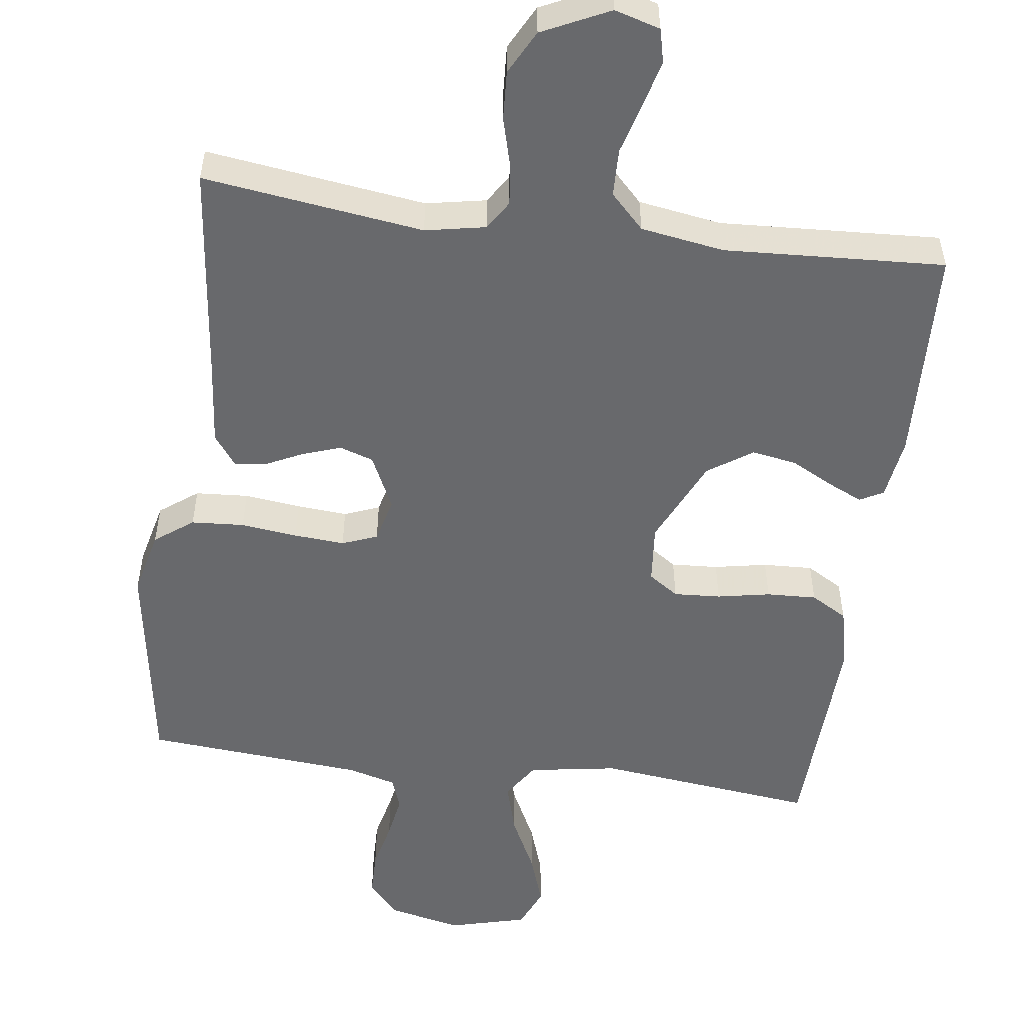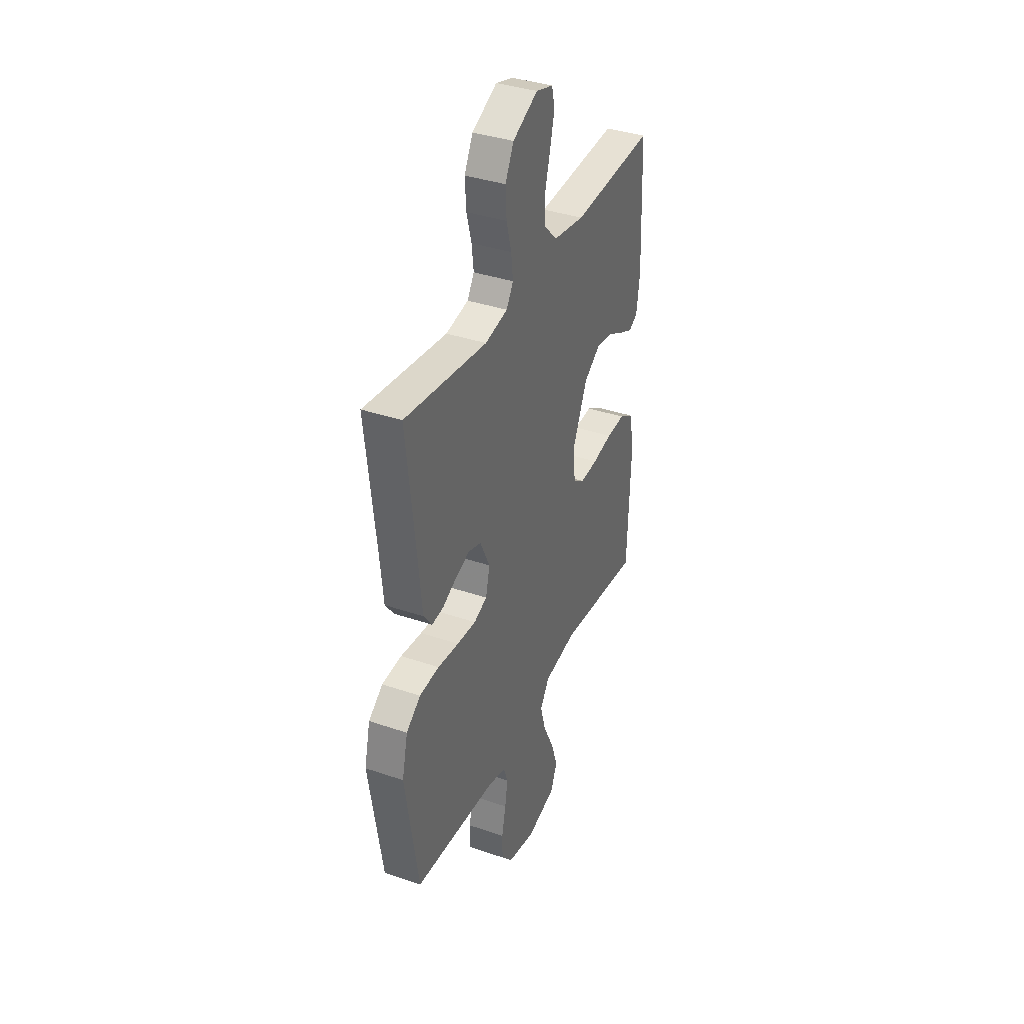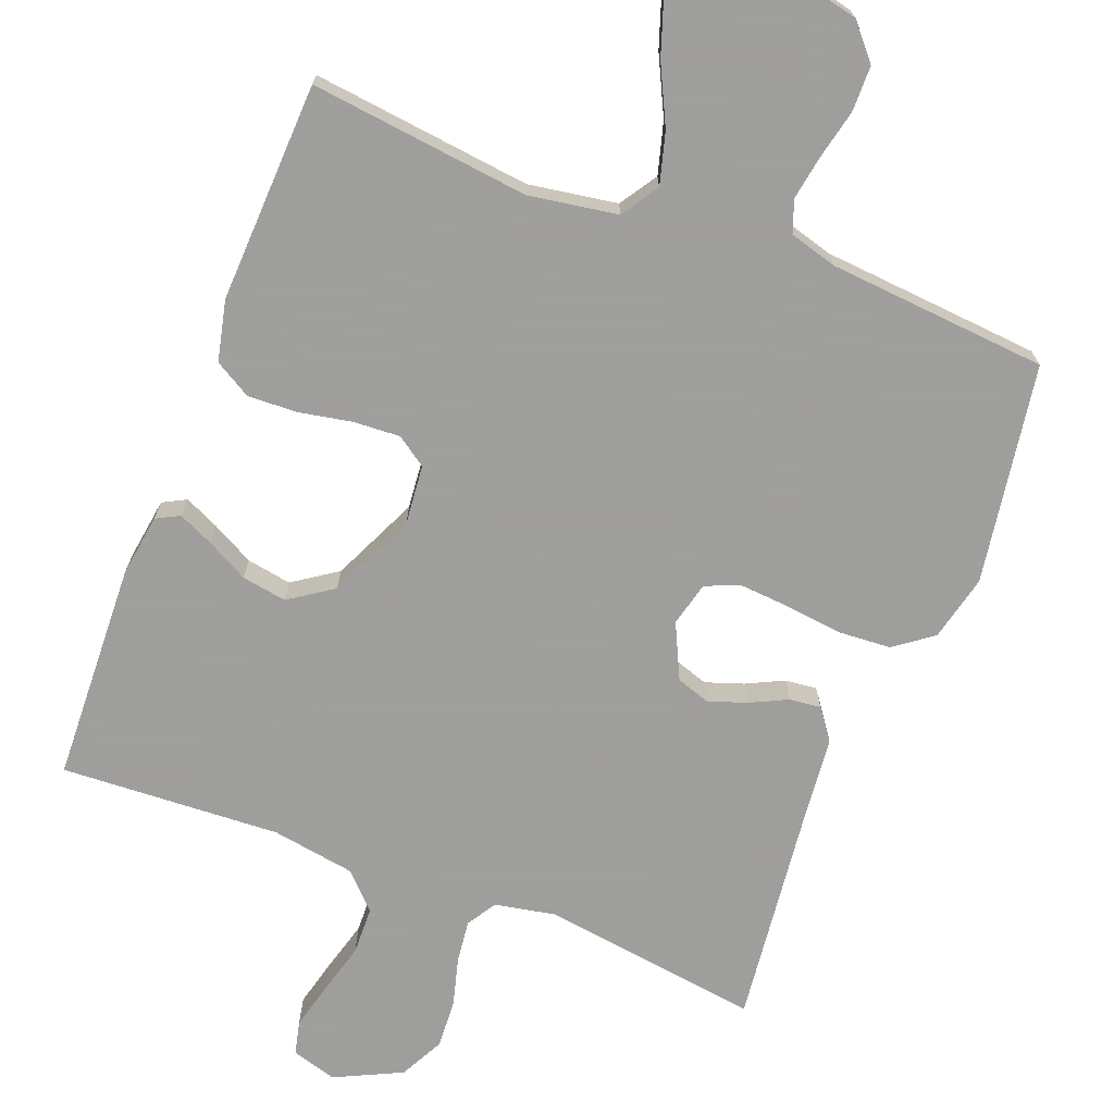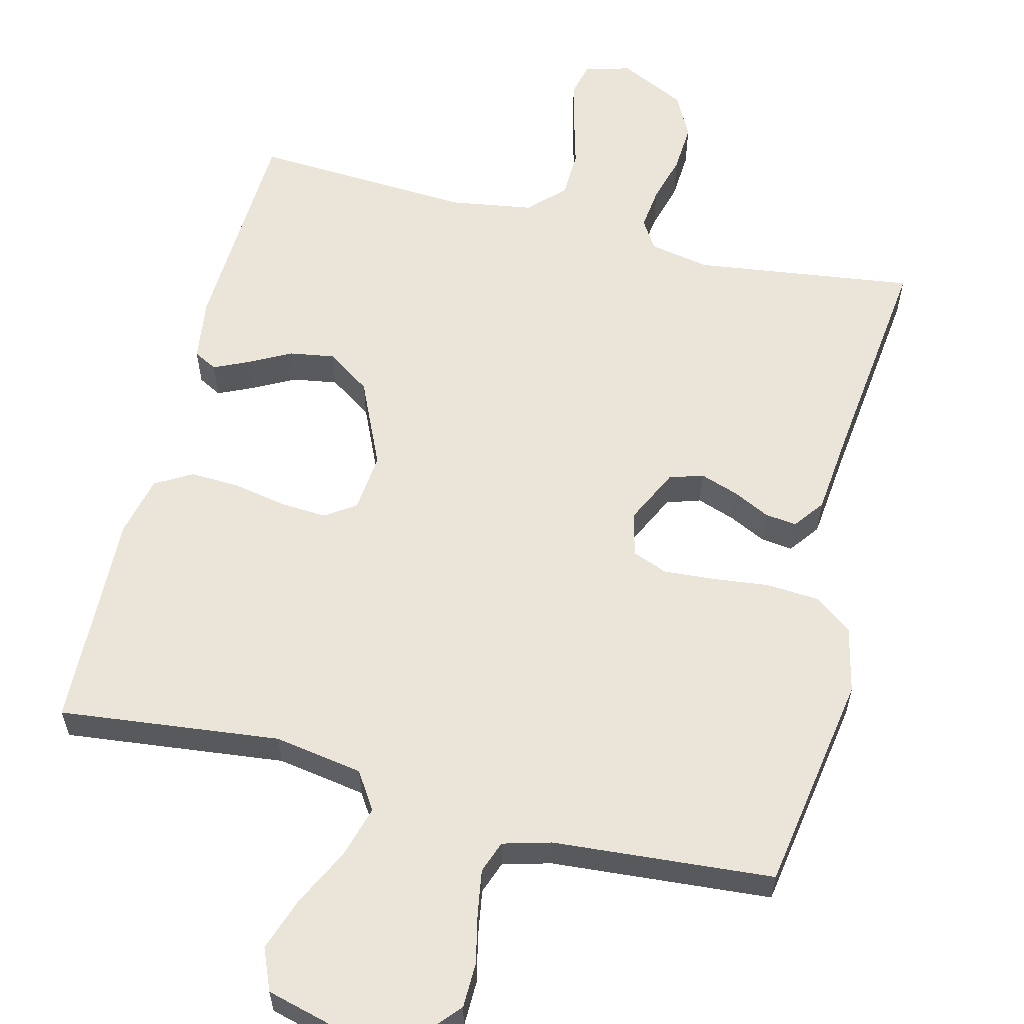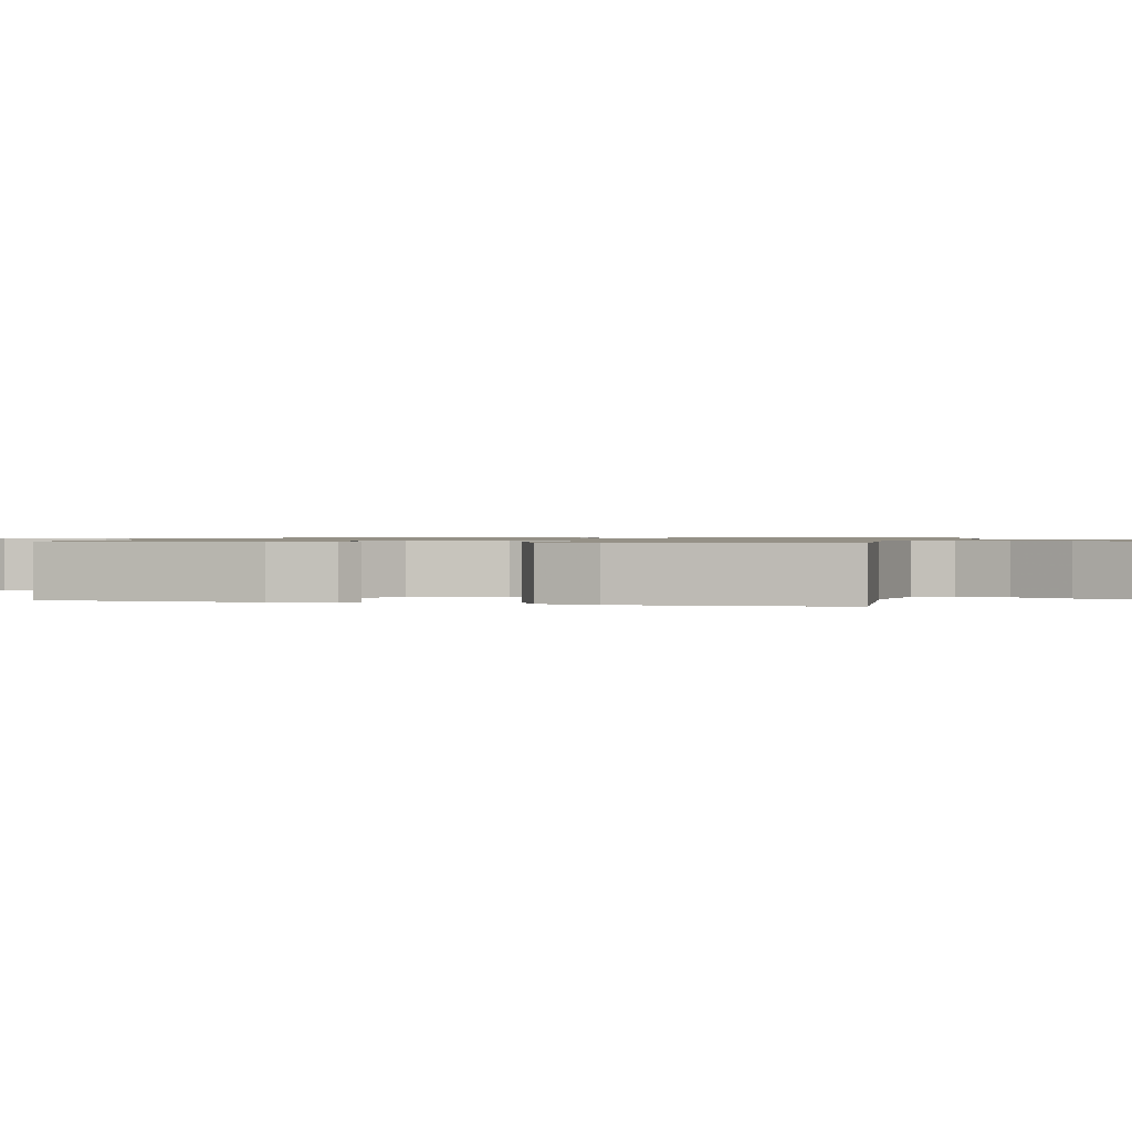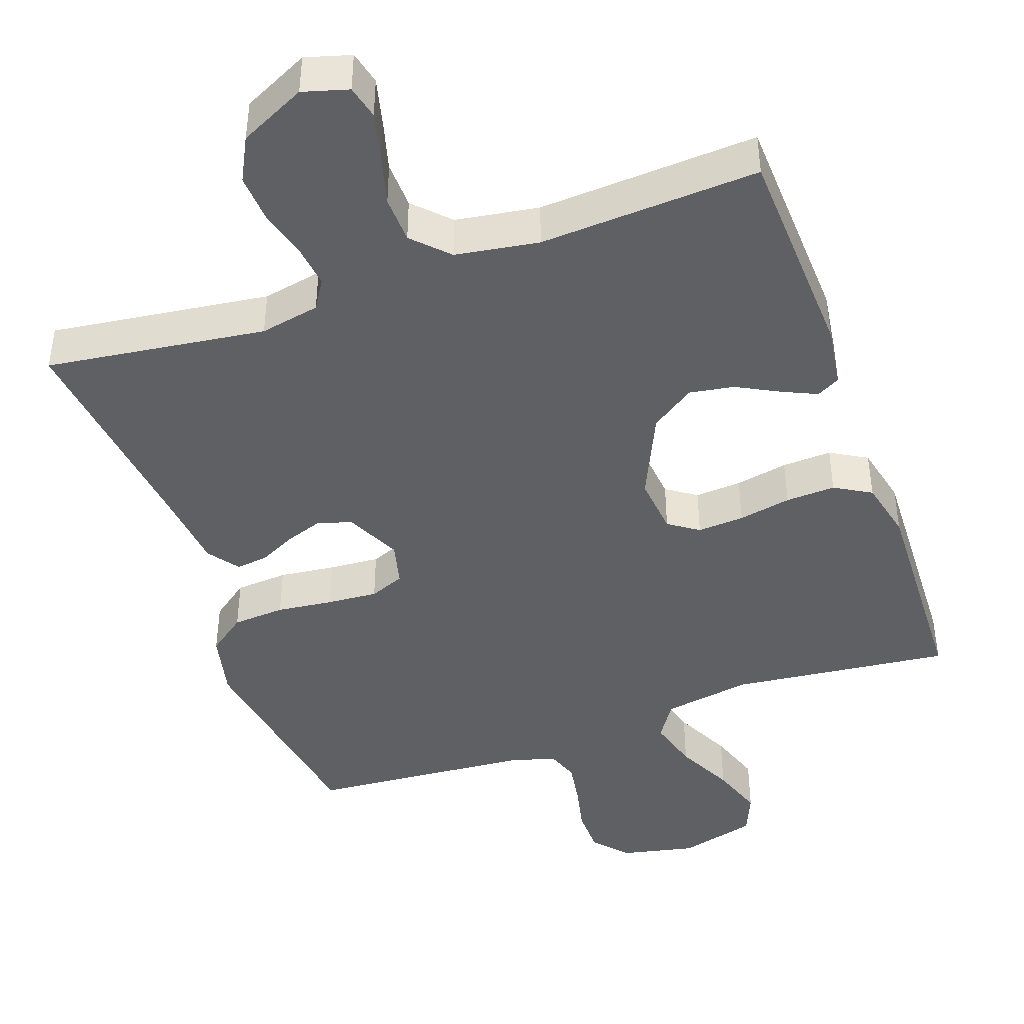
<metadata>
{"format":"obj","ext":"obj","renderer":"f3d","projection":"perspective","resolution":1024,"background":"white","views":[{"elev":-52.7,"azim":-7.7,"up":"+Y"},{"elev":37.2,"azim":-66.2,"up":"+Z"},{"elev":-71.1,"azim":158.7,"up":"+Y"},{"elev":59.1,"azim":-165.9,"up":"+Y"},{"elev":0.9,"azim":105.1,"up":"+Y"},{"elev":-43.5,"azim":19.6,"up":"+Y"}]}
</metadata>
<code>
v 0.5 0.07 0.5
v 0.513 0.07 0.2
v 0.501 0.07 0.115
v 0.469 0.07 0.098
v 0.421 0.07 0.12
v 0.364 0.07 0.15
v 0.303 0.07 0.16
v 0.243 0.07 0.119
v 0.189 0.07 0
v 0.197 0.07 -0.081
v 0.238 0.07 -0.109
v 0.302 0.07 -0.105
v 0.374 0.07 -0.091
v 0.442 0.07 -0.088
v 0.492 0.07 -0.117
v 0.511 0.07 -0.2
v 0.5 0.07 -0.5
v 0.2 0.07 -0.466
v 0.079 0.07 -0.486
v 0.046 0.07 -0.537
v 0.066 0.07 -0.608
v 0.105 0.07 -0.687
v 0.13 0.07 -0.76
v 0.106 0.07 -0.817
v 0 0.07 -0.845
v -0.102 0.07 -0.823
v -0.143 0.07 -0.776
v -0.144 0.07 -0.714
v -0.129 0.07 -0.647
v -0.119 0.07 -0.586
v -0.135 0.07 -0.542
v -0.2 0.07 -0.524
v -0.5 0.07 -0.5
v -0.548 0.07 -0.2
v -0.527 0.07 -0.11
v -0.475 0.07 -0.071
v -0.403 0.07 -0.066
v -0.326 0.07 -0.075
v -0.257 0.07 -0.08
v -0.209 0.07 -0.061
v -0.194 0.07 0
v -0.23 0.07 0.075
v -0.276 0.07 0.09
v -0.328 0.07 0.072
v -0.379 0.07 0.047
v -0.422 0.07 0.042
v -0.453 0.07 0.084
v -0.465 0.07 0.2
v -0.5 0.07 0.5
v -0.2 0.07 0.46
v -0.118 0.07 0.476
v -0.093 0.07 0.516
v -0.1 0.07 0.574
v -0.118 0.07 0.64
v -0.122 0.07 0.707
v -0.091 0.07 0.767
v 0 0.07 0.811
v 0.062 0.07 0.793
v 0.073 0.07 0.747
v 0.057 0.07 0.683
v 0.038 0.07 0.613
v 0.04 0.07 0.548
v 0.086 0.07 0.501
v 0.2 0.07 0.483
v 0.5 0 0.5
v 0.513 0 0.2
v 0.501 0 0.115
v 0.469 0 0.098
v 0.421 0 0.12
v 0.364 0 0.15
v 0.303 0 0.16
v 0.243 0 0.119
v 0.189 0 0
v 0.197 0 -0.081
v 0.238 0 -0.109
v 0.302 0 -0.105
v 0.374 0 -0.091
v 0.442 0 -0.088
v 0.492 0 -0.117
v 0.511 0 -0.2
v 0.5 0 -0.5
v 0.2 0 -0.466
v 0.079 0 -0.486
v 0.046 0 -0.537
v 0.066 0 -0.608
v 0.105 0 -0.687
v 0.13 0 -0.76
v 0.106 0 -0.817
v 0 0 -0.845
v -0.102 0 -0.823
v -0.143 0 -0.776
v -0.144 0 -0.714
v -0.129 0 -0.647
v -0.119 0 -0.586
v -0.135 0 -0.542
v -0.2 0 -0.524
v -0.5 0 -0.5
v -0.548 0 -0.2
v -0.527 0 -0.11
v -0.475 0 -0.071
v -0.403 0 -0.066
v -0.326 0 -0.075
v -0.257 0 -0.08
v -0.209 0 -0.061
v -0.194 0 0
v -0.23 0 0.075
v -0.276 0 0.09
v -0.328 0 0.072
v -0.379 0 0.047
v -0.422 0 0.042
v -0.453 0 0.084
v -0.465 0 0.2
v -0.5 0 0.5
v -0.2 0 0.46
v -0.118 0 0.476
v -0.093 0 0.516
v -0.1 0 0.574
v -0.118 0 0.64
v -0.122 0 0.707
v -0.091 0 0.767
v 0 0 0.811
v 0.062 0 0.793
v 0.073 0 0.747
v 0.057 0 0.683
v 0.038 0 0.613
v 0.04 0 0.548
v 0.086 0 0.501
v 0.2 0 0.483
f 59 60 61
f 58 59 61
f 57 58 61
f 56 57 61
f 55 56 61
f 54 55 61
f 53 54 61
f 52 53 61 62
f 51 52 62 63
f 48 49 50
f 51 63 64
f 50 51 64
f 48 50 64
f 47 48 64
f 46 47 64
f 45 46 64
f 44 45 64
f 36 37 38
f 35 36 38
f 34 35 38
f 33 34 38
f 32 33 38
f 31 32 38 39
f 30 31 39 40
f 27 28 29
f 26 27 29
f 25 26 29
f 24 25 29
f 23 24 29
f 22 23 29
f 21 22 29
f 20 21 29 30
f 30 40 41
f 20 30 41
f 19 20 41
f 16 17 18
f 15 16 18
f 14 15 18
f 13 14 18
f 12 13 18
f 11 12 18 19
f 4 5 6
f 3 4 6
f 2 3 6
f 1 2 6
f 64 1 6
f 64 6 7
f 43 44 64
f 64 7 8
f 43 64 8
f 42 43 8
f 19 41 42
f 11 19 42
f 10 11 42
f 9 10 42
f 8 9 42
f 125 124 123
f 125 123 122
f 125 122 121
f 125 121 120
f 125 120 119
f 125 119 118
f 125 118 117
f 126 125 117 116
f 127 126 116 115
f 114 113 112
f 128 127 115
f 128 115 114
f 128 114 112
f 128 112 111
f 128 111 110
f 128 110 109
f 128 109 108
f 102 101 100
f 102 100 99
f 102 99 98
f 102 98 97
f 102 97 96
f 103 102 96 95
f 104 103 95 94
f 93 92 91
f 93 91 90
f 93 90 89
f 93 89 88
f 93 88 87
f 93 87 86
f 93 86 85
f 94 93 85 84
f 105 104 94
f 105 94 84
f 105 84 83
f 82 81 80
f 82 80 79
f 82 79 78
f 82 78 77
f 82 77 76
f 83 82 76 75
f 70 69 68
f 70 68 67
f 70 67 66
f 70 66 65
f 70 65 128
f 71 70 128
f 128 108 107
f 72 71 128
f 72 128 107
f 72 107 106
f 106 105 83
f 106 83 75
f 106 75 74
f 106 74 73
f 106 73 72
f 1 65 66 2
f 2 66 67 3
f 3 67 68 4
f 4 68 69 5
f 5 69 70 6
f 6 70 71 7
f 7 71 72 8
f 8 72 73 9
f 9 73 74 10
f 10 74 75 11
f 11 75 76 12
f 12 76 77 13
f 13 77 78 14
f 14 78 79 15
f 15 79 80 16
f 16 80 81 17
f 17 81 82 18
f 18 82 83 19
f 19 83 84 20
f 20 84 85 21
f 21 85 86 22
f 22 86 87 23
f 23 87 88 24
f 24 88 89 25
f 25 89 90 26
f 26 90 91 27
f 27 91 92 28
f 28 92 93 29
f 29 93 94 30
f 30 94 95 31
f 31 95 96 32
f 32 96 97 33
f 33 97 98 34
f 34 98 99 35
f 35 99 100 36
f 36 100 101 37
f 37 101 102 38
f 38 102 103 39
f 39 103 104 40
f 40 104 105 41
f 41 105 106 42
f 42 106 107 43
f 43 107 108 44
f 44 108 109 45
f 45 109 110 46
f 46 110 111 47
f 47 111 112 48
f 48 112 113 49
f 49 113 114 50
f 50 114 115 51
f 51 115 116 52
f 52 116 117 53
f 53 117 118 54
f 54 118 119 55
f 55 119 120 56
f 56 120 121 57
f 57 121 122 58
f 58 122 123 59
f 59 123 124 60
f 60 124 125 61
f 61 125 126 62
f 62 126 127 63
f 63 127 128 64
f 64 128 65 1

</code>
